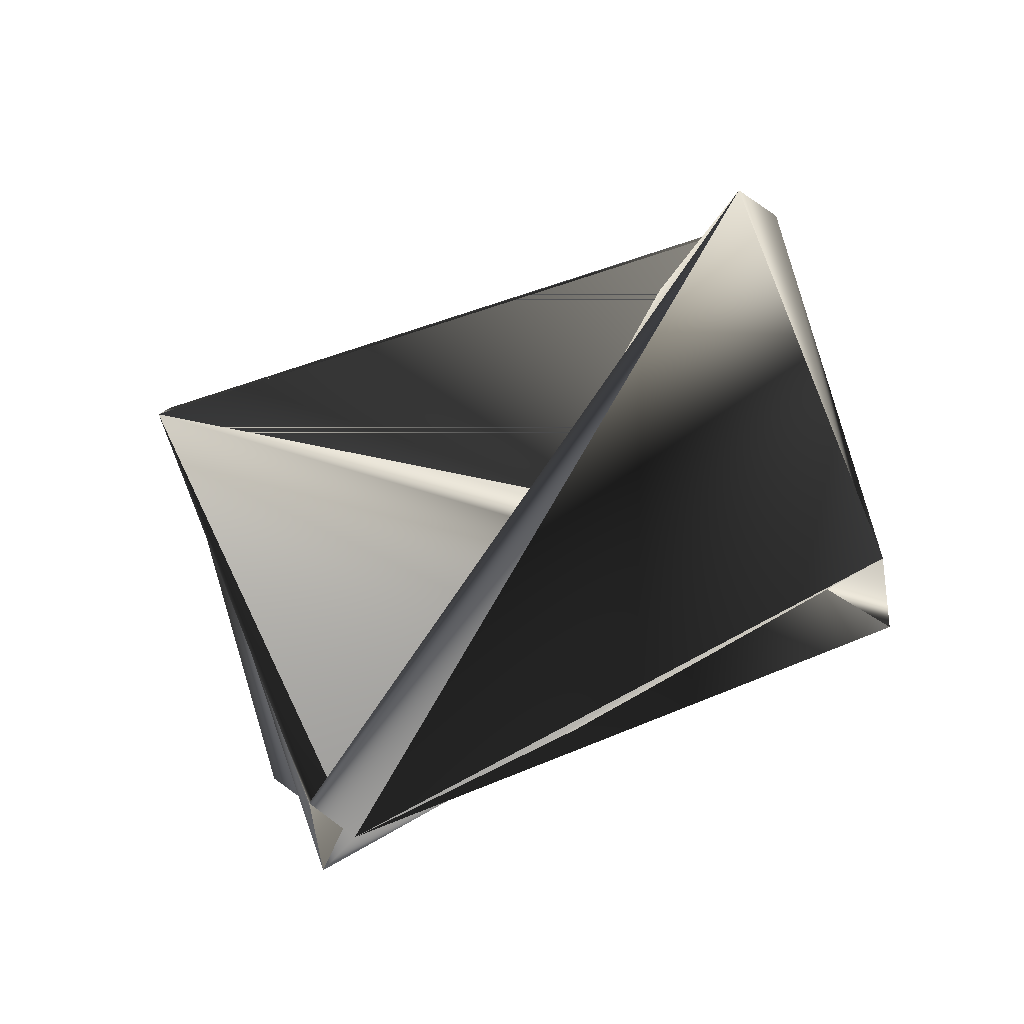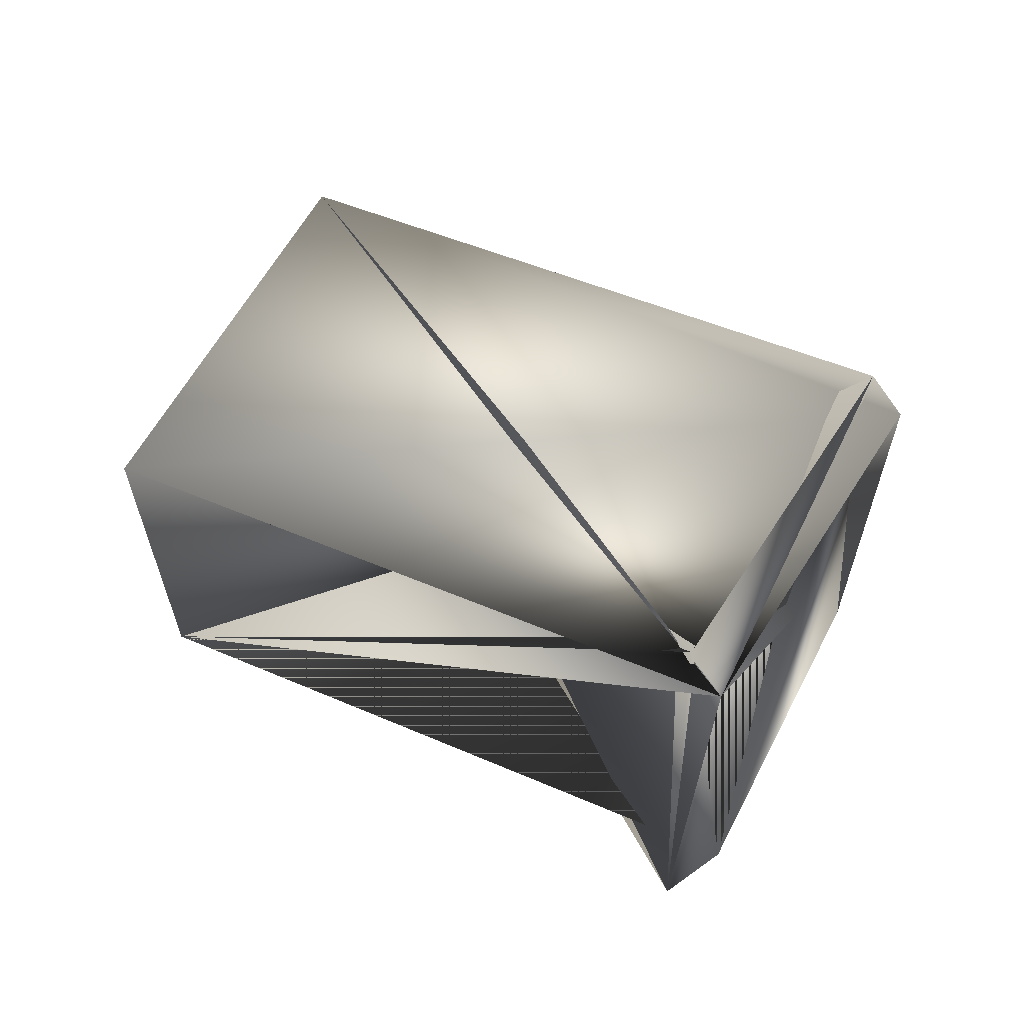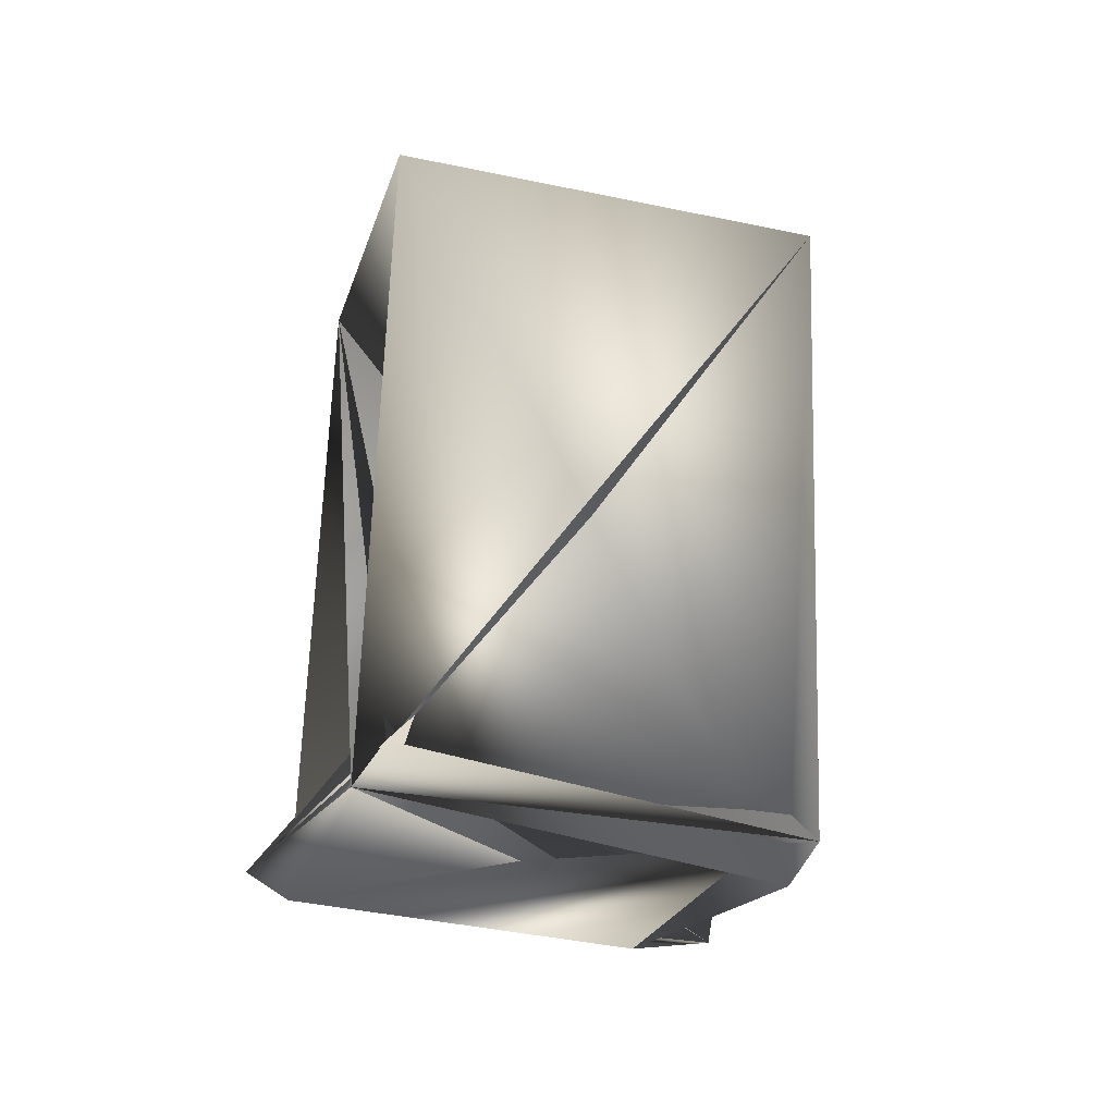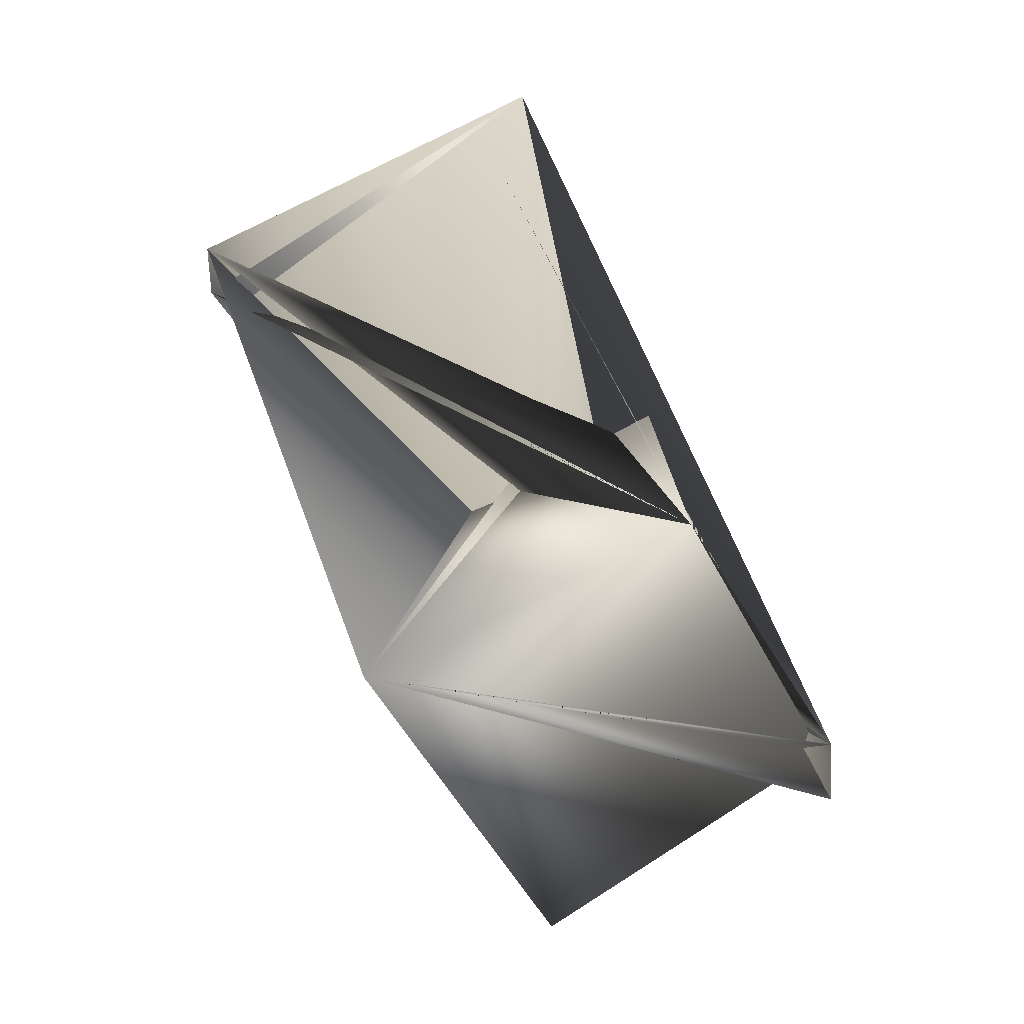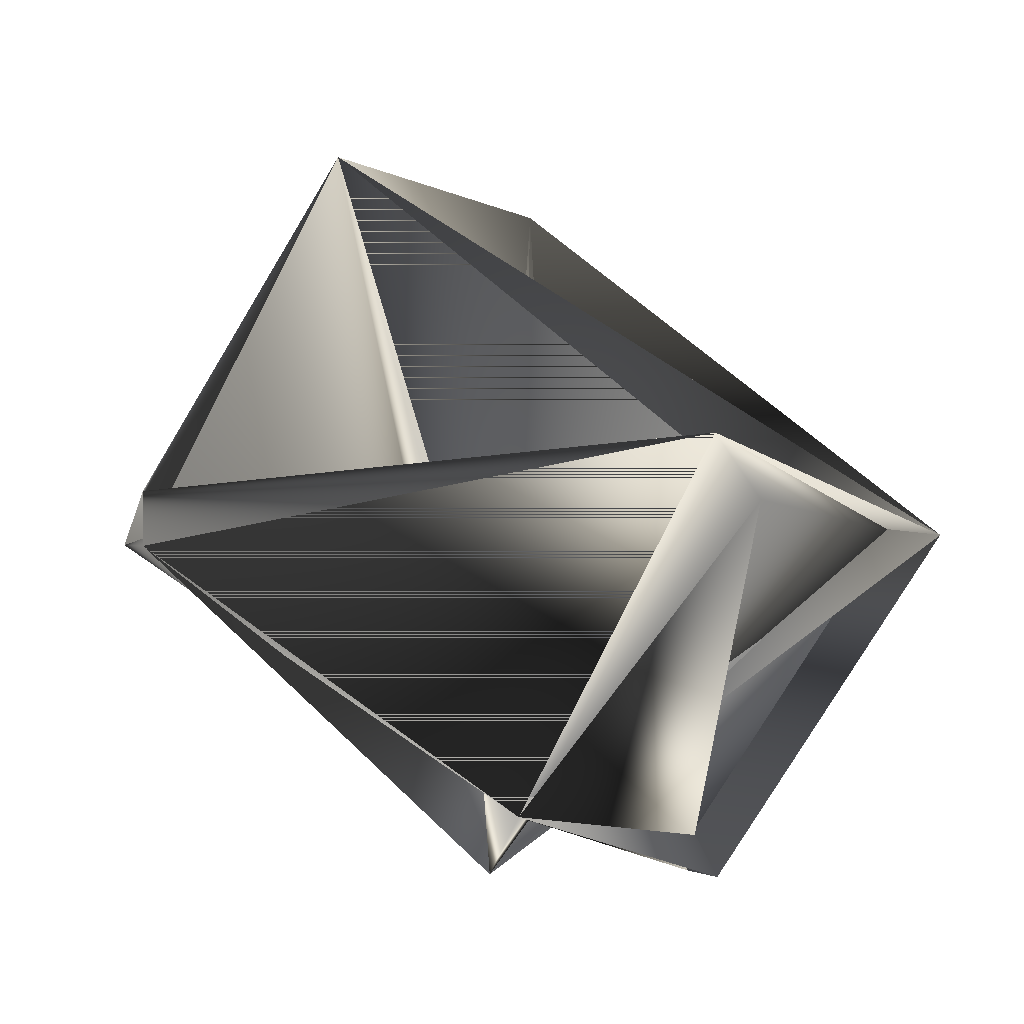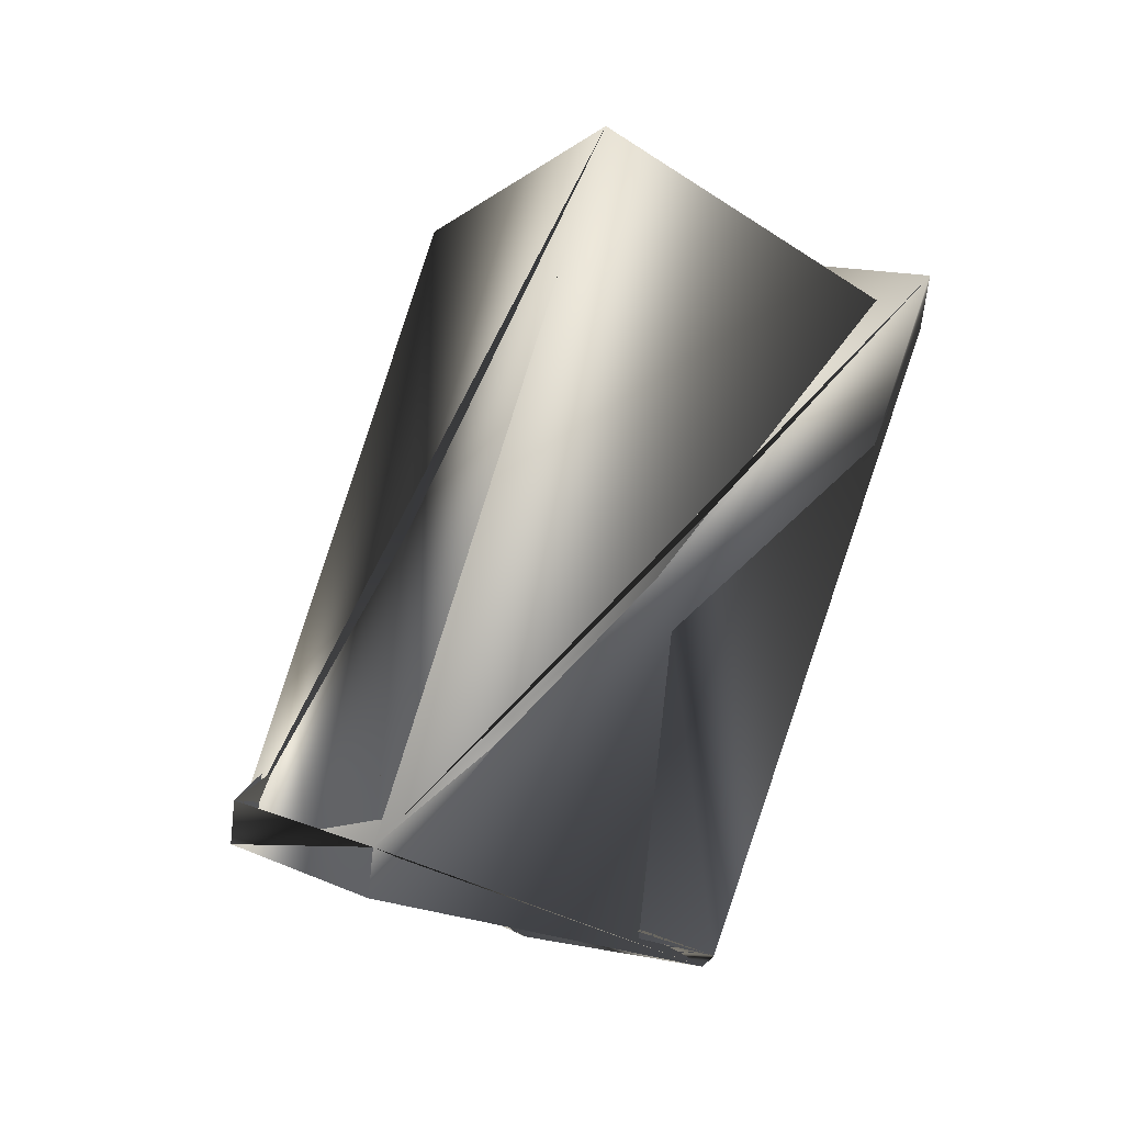
<metadata>
{"format":"obj","ext":"obj","renderer":"f3d","projection":"perspective","resolution":1024,"background":"white","views":[{"elev":-68.8,"azim":-131.1,"up":"+Z"},{"elev":72.6,"azim":-121.8,"up":"+Z"},{"elev":74.7,"azim":-54.3,"up":"+Z"},{"elev":77.7,"azim":83.2,"up":"+Y"},{"elev":0.3,"azim":-122.6,"up":"+Y"},{"elev":-65.7,"azim":83.4,"up":"+Y"}]}
</metadata>
<code>
v -0.06122 0.2273 0.09946
v -0.1961 0.2306 0.2275
v -0.08894 0.3094 0.1978
v -0.1694 0.1537 0.1955
v -0.1903 0.1743 0.1291
v -0.0722 0.2273 0.09946
v -0.228 0.2382 0.1611
v -0.1099 0.3171 0.1315
v -0.1794 0.1614 0.1291
v -0.228 0.2512 0.1499
v -0.1584 0.1537 0.1955
v -0.2071 0.2306 0.2275
v -0.04029 0.2326 0.1658
v -0.0722 0.2403 0.09946
f 1 3 4
f 1 5 2
f 1 5 6
f 1 4 5
f 1 6 3
f 2 1 7
f 2 8 9
f 2 10 1
f 2 7 9
f 2 7 10
f 2 9 8
f 2 9 7
f 2 5 11
f 2 11 12
f 2 12 1
f 9 13 6
f 9 8 12
f 9 10 7
f 9 7 8
f 9 6 10
f 9 12 13
f 3 5 1
f 3 13 6
f 3 1 12
f 3 4 13
f 3 6 5
f 3 12 4
f 3 14 6
f 3 8 4
f 3 6 8
f 3 6 14
f 5 8 9
f 5 7 11
f 5 4 8
f 5 9 7
f 5 10 6
f 5 6 10
f 13 10 6
f 13 12 10
f 13 11 6
f 13 4 11
f 11 1 10
f 11 14 1
f 11 10 6
f 11 4 14
f 11 14 12
f 11 7 14
f 1 14 7
f 14 4 12
f 14 8 6
f 14 10 12
f 14 6 10
f 14 12 8
f 8 7 9
f 8 9 6
f 8 6 9

</code>
